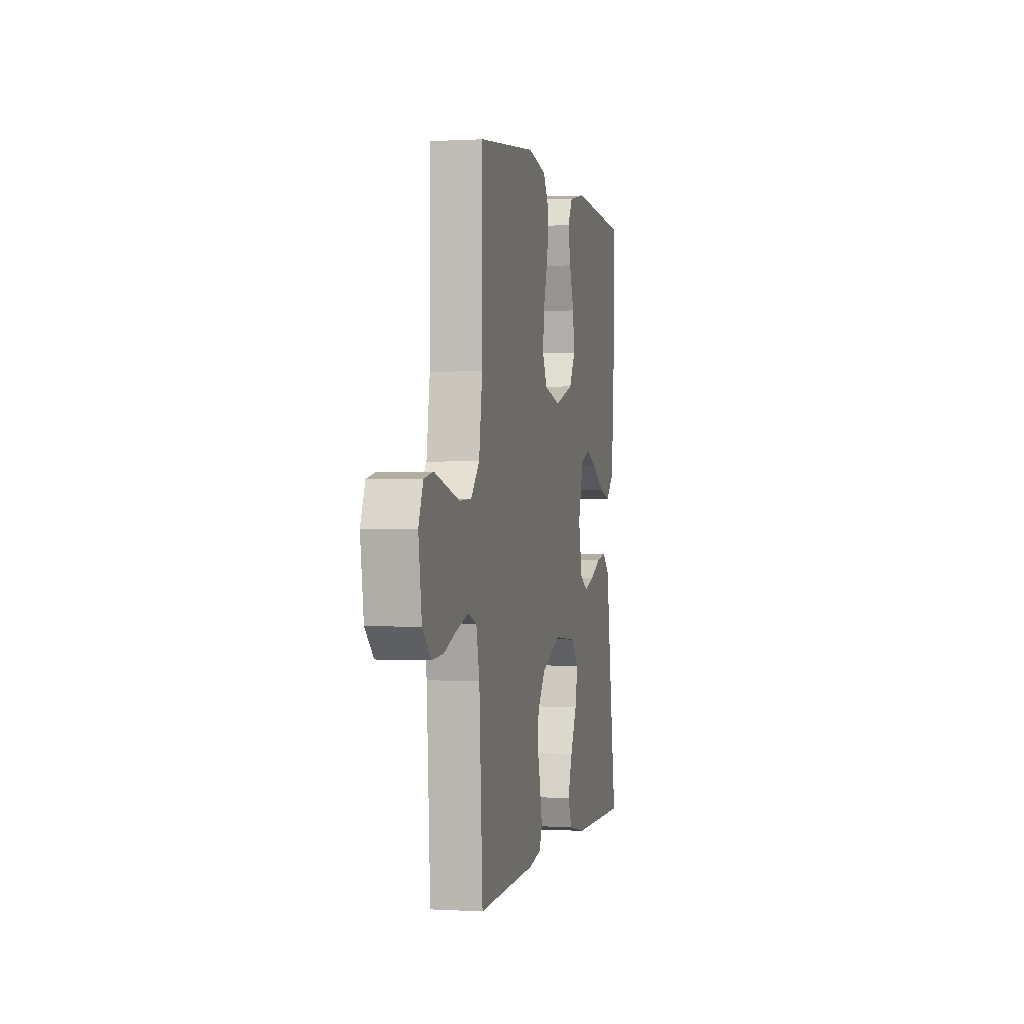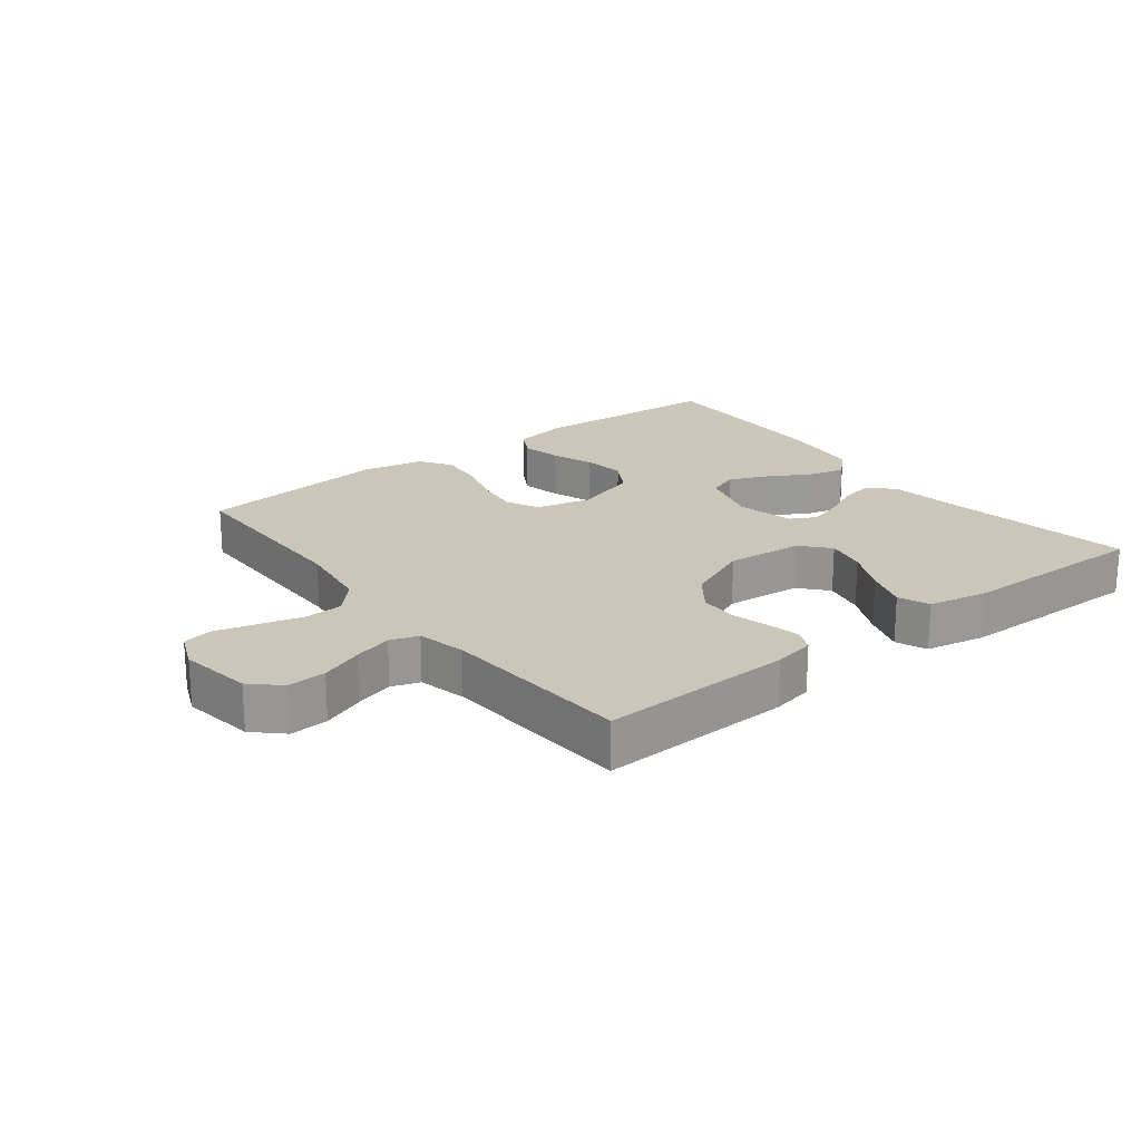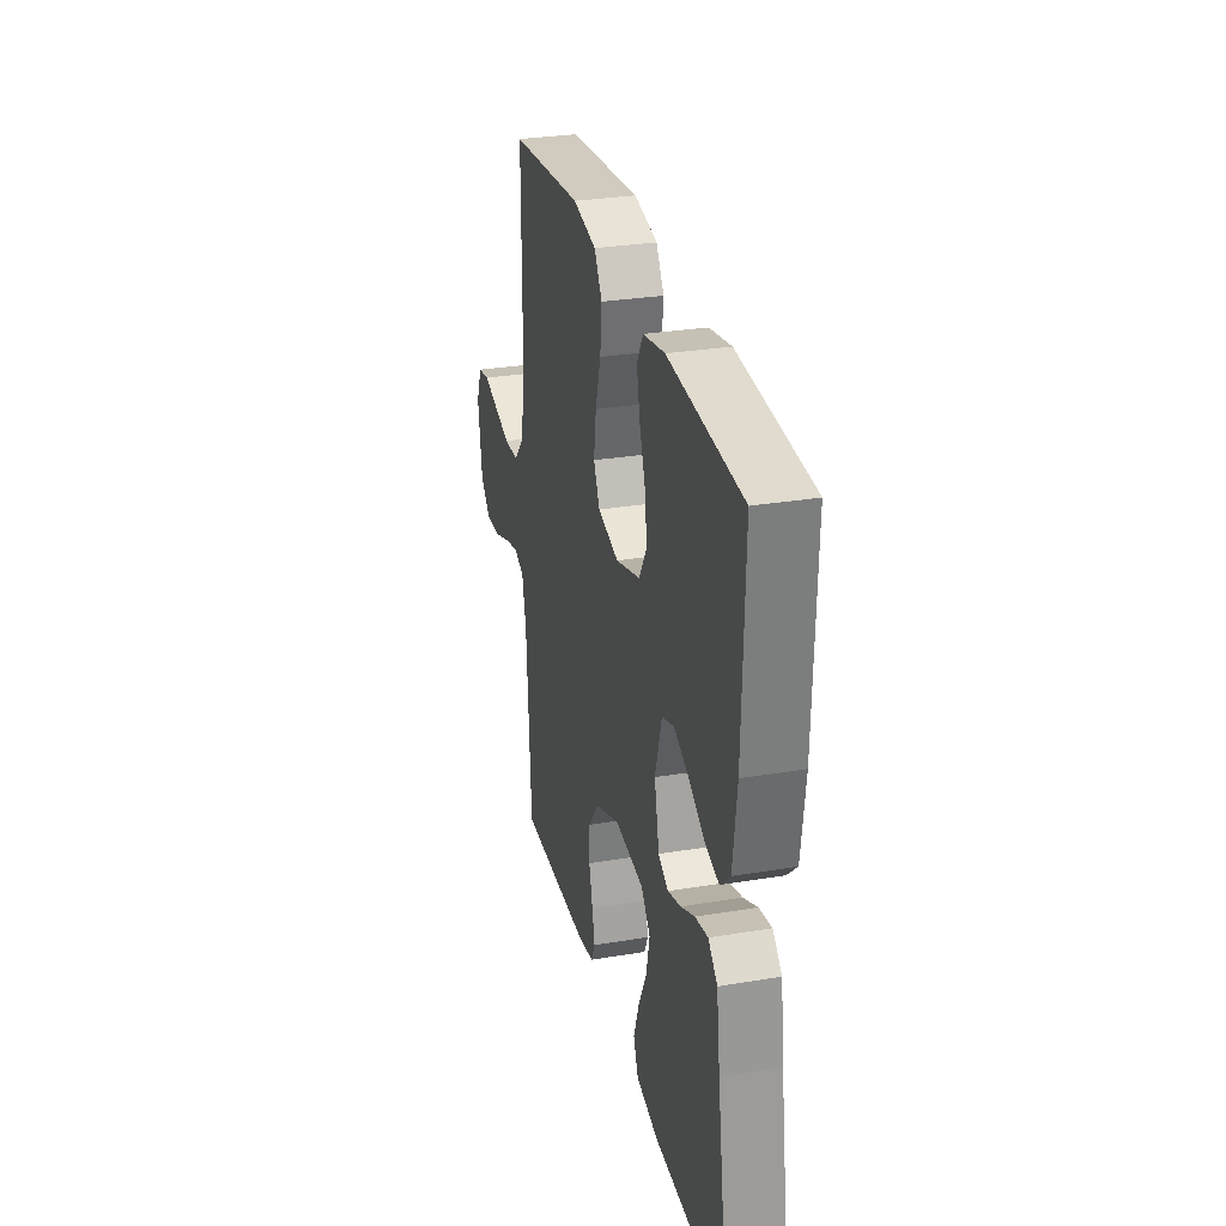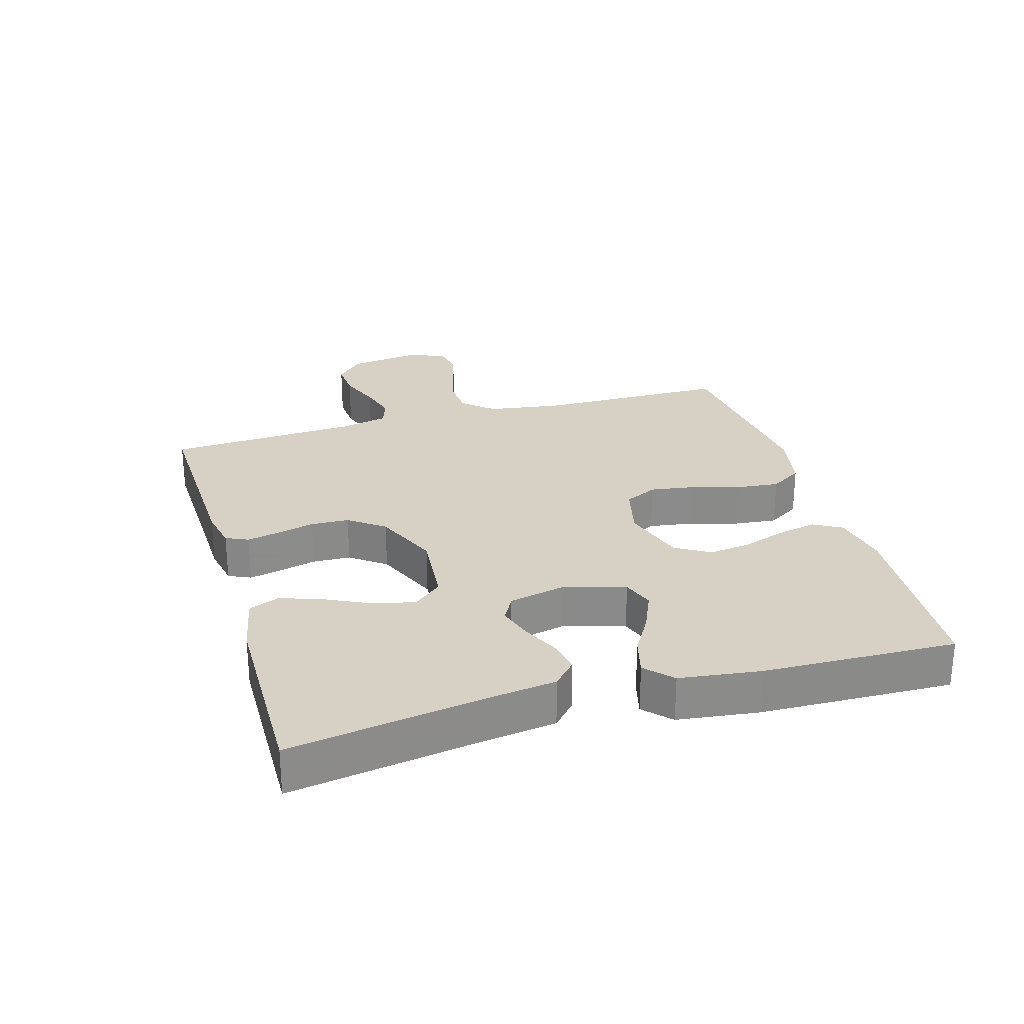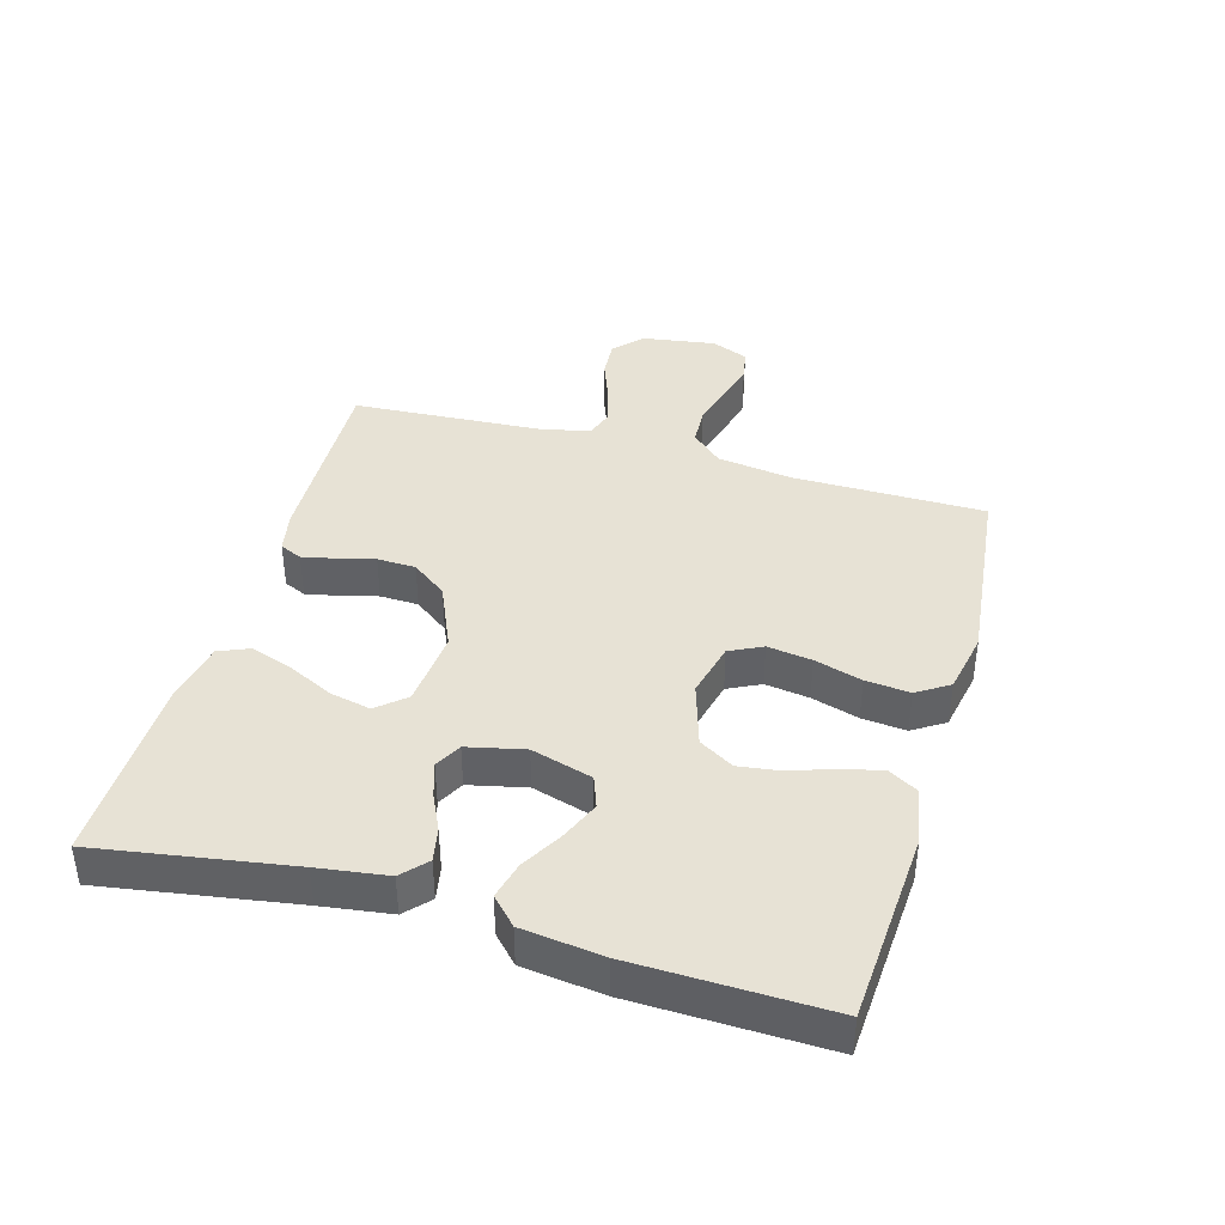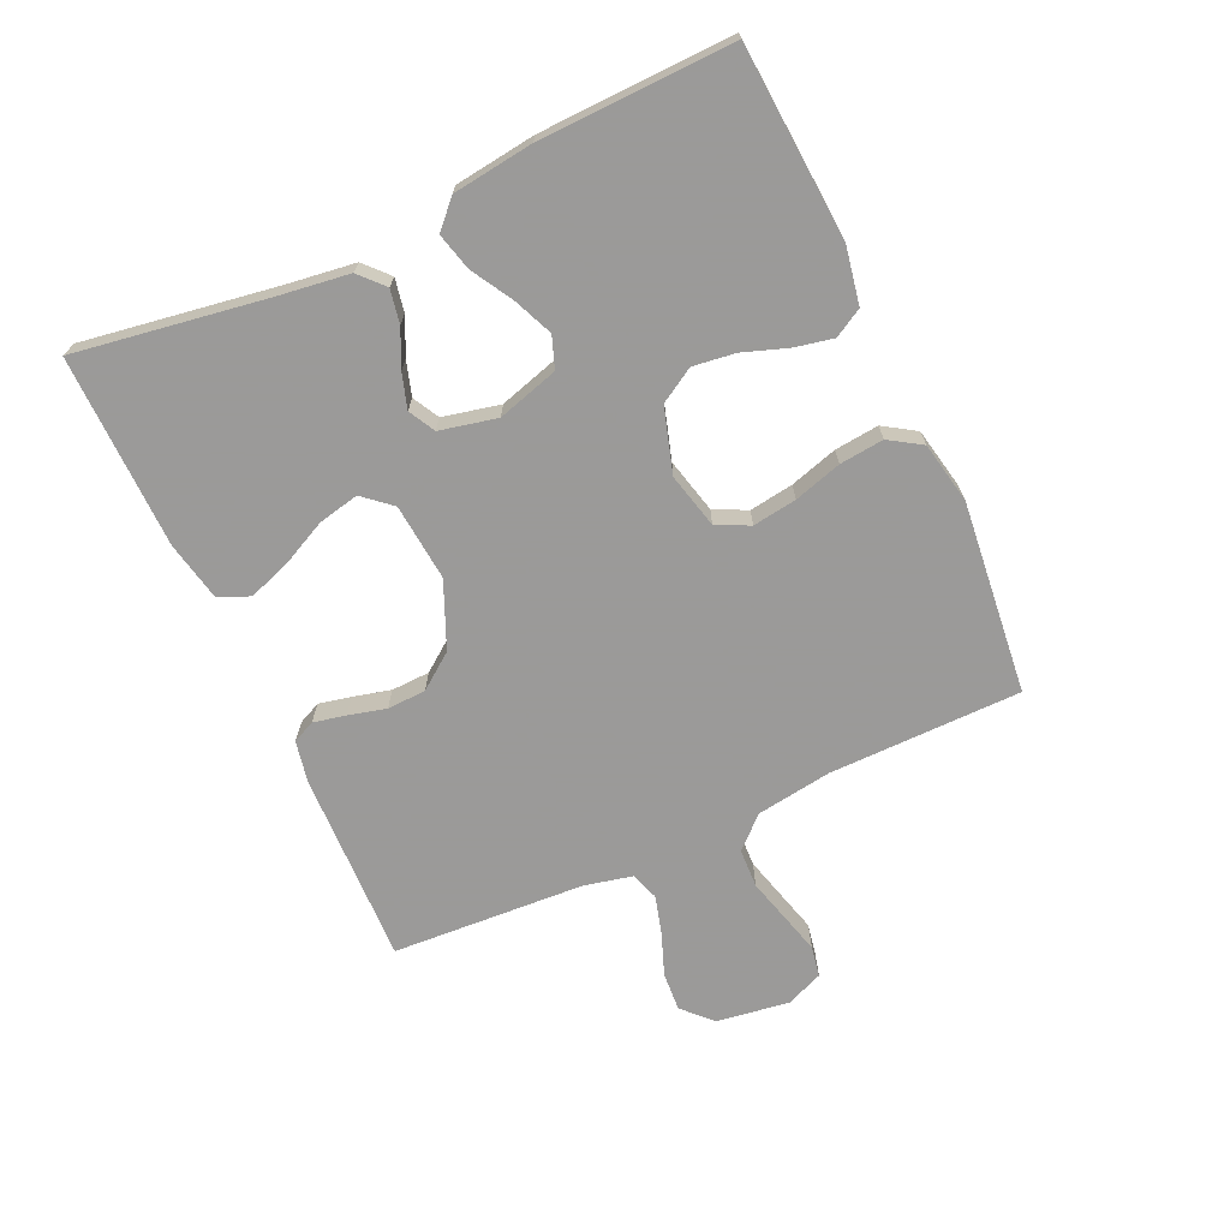
<metadata>
{"format":"obj","ext":"obj","renderer":"f3d","projection":"perspective","resolution":1024,"background":"white","views":[{"elev":0.3,"azim":102.4,"up":"+Z"},{"elev":21.2,"azim":142.1,"up":"+Y"},{"elev":29.7,"azim":-103.7,"up":"+Z"},{"elev":26.6,"azim":-106.2,"up":"+Y"},{"elev":40.1,"azim":-74.1,"up":"+Y"},{"elev":-69.5,"azim":-65.3,"up":"+Y"}]}
</metadata>
<code>
v -0.5 0.07 -0.5
v -0.452 0.07 -0.2
v -0.437 0.07 -0.092
v -0.399 0.07 -0.057
v -0.347 0.07 -0.067
v -0.29 0.07 -0.094
v -0.236 0.07 -0.111
v -0.195 0.07 -0.089
v -0.175 0.07 0
v -0.203 0.07 0.095
v -0.252 0.07 0.113
v -0.313 0.07 0.087
v -0.377 0.07 0.05
v -0.435 0.07 0.035
v -0.476 0.07 0.074
v -0.492 0.07 0.2
v -0.5 0.07 0.5
v -0.2 0.07 0.52
v -0.111 0.07 0.503
v -0.086 0.07 0.459
v -0.099 0.07 0.398
v -0.123 0.07 0.33
v -0.132 0.07 0.264
v -0.1 0.07 0.21
v 0 0.07 0.179
v 0.086 0.07 0.2
v 0.111 0.07 0.251
v 0.101 0.07 0.32
v 0.079 0.07 0.394
v 0.072 0.07 0.463
v 0.104 0.07 0.513
v 0.2 0.07 0.532
v 0.5 0.07 0.5
v 0.502 0.07 0.2
v 0.519 0.07 0.083
v 0.563 0.07 0.035
v 0.624 0.07 0.032
v 0.691 0.07 0.05
v 0.754 0.07 0.067
v 0.802 0.07 0.058
v 0.826 0.07 0
v 0.809 0.07 -0.114
v 0.765 0.07 -0.156
v 0.705 0.07 -0.152
v 0.639 0.07 -0.127
v 0.579 0.07 -0.11
v 0.535 0.07 -0.125
v 0.518 0.07 -0.2
v 0.5 0.07 -0.5
v 0.2 0.07 -0.49
v 0.135 0.07 -0.477
v 0.119 0.07 -0.442
v 0.13 0.07 -0.392
v 0.145 0.07 -0.333
v 0.143 0.07 -0.273
v 0.102 0.07 -0.218
v 0 0.07 -0.174
v -0.12 0.07 -0.185
v -0.158 0.07 -0.229
v -0.144 0.07 -0.293
v -0.11 0.07 -0.363
v -0.087 0.07 -0.429
v -0.107 0.07 -0.477
v -0.2 0.07 -0.496
v -0.5 0 -0.5
v -0.452 0 -0.2
v -0.437 0 -0.092
v -0.399 0 -0.057
v -0.347 0 -0.067
v -0.29 0 -0.094
v -0.236 0 -0.111
v -0.195 0 -0.089
v -0.175 0 0
v -0.203 0 0.095
v -0.252 0 0.113
v -0.313 0 0.087
v -0.377 0 0.05
v -0.435 0 0.035
v -0.476 0 0.074
v -0.492 0 0.2
v -0.5 0 0.5
v -0.2 0 0.52
v -0.111 0 0.503
v -0.086 0 0.459
v -0.099 0 0.398
v -0.123 0 0.33
v -0.132 0 0.264
v -0.1 0 0.21
v 0 0 0.179
v 0.086 0 0.2
v 0.111 0 0.251
v 0.101 0 0.32
v 0.079 0 0.394
v 0.072 0 0.463
v 0.104 0 0.513
v 0.2 0 0.532
v 0.5 0 0.5
v 0.502 0 0.2
v 0.519 0 0.083
v 0.563 0 0.035
v 0.624 0 0.032
v 0.691 0 0.05
v 0.754 0 0.067
v 0.802 0 0.058
v 0.826 0 0
v 0.809 0 -0.114
v 0.765 0 -0.156
v 0.705 0 -0.152
v 0.639 0 -0.127
v 0.579 0 -0.11
v 0.535 0 -0.125
v 0.518 0 -0.2
v 0.5 0 -0.5
v 0.2 0 -0.49
v 0.135 0 -0.477
v 0.119 0 -0.442
v 0.13 0 -0.392
v 0.145 0 -0.333
v 0.143 0 -0.273
v 0.102 0 -0.218
v 0 0 -0.174
v -0.12 0 -0.185
v -0.158 0 -0.229
v -0.144 0 -0.293
v -0.11 0 -0.363
v -0.087 0 -0.429
v -0.107 0 -0.477
v -0.2 0 -0.496
f 63 64 1 2
f 60 61 62 63
f 59 60 63 2
f 58 59 2 3
f 57 58 3
f 51 52 53 54
f 49 50 51 54
f 48 49 54 55
f 47 48 55 56
f 42 43 44 45
f 42 45 46
f 41 42 46
f 38 39 40 41
f 37 38 41 46
f 36 37 46 47
f 31 32 33 34
f 31 34 35
f 28 29 30 31
f 27 28 31 35
f 26 27 35 36
f 19 20 21 22
f 19 22 23
f 18 19 23
f 17 18 23
f 16 17 23 24
f 12 13 14 15
f 11 12 15 16
f 3 4 5 6
f 3 6 7
f 57 3 7
f 36 47 56 57
f 25 26 36 57
f 11 16 24 25
f 10 11 25
f 9 10 25 57
f 8 9 57
f 7 8 57
f 66 65 128 127
f 127 126 125 124
f 66 127 124 123
f 67 66 123 122
f 67 122 121
f 118 117 116 115
f 118 115 114 113
f 119 118 113 112
f 120 119 112 111
f 109 108 107 106
f 110 109 106
f 110 106 105
f 105 104 103 102
f 110 105 102 101
f 111 110 101 100
f 98 97 96 95
f 99 98 95
f 95 94 93 92
f 99 95 92 91
f 100 99 91 90
f 86 85 84 83
f 87 86 83
f 87 83 82
f 87 82 81
f 88 87 81 80
f 79 78 77 76
f 80 79 76 75
f 70 69 68 67
f 71 70 67
f 71 67 121
f 121 120 111 100
f 121 100 90 89
f 89 88 80 75
f 89 75 74
f 121 89 74 73
f 121 73 72
f 121 72 71
f 1 65 66 2
f 2 66 67 3
f 3 67 68 4
f 4 68 69 5
f 5 69 70 6
f 6 70 71 7
f 7 71 72 8
f 8 72 73 9
f 9 73 74 10
f 10 74 75 11
f 11 75 76 12
f 12 76 77 13
f 13 77 78 14
f 14 78 79 15
f 15 79 80 16
f 16 80 81 17
f 17 81 82 18
f 18 82 83 19
f 19 83 84 20
f 20 84 85 21
f 21 85 86 22
f 22 86 87 23
f 23 87 88 24
f 24 88 89 25
f 25 89 90 26
f 26 90 91 27
f 27 91 92 28
f 28 92 93 29
f 29 93 94 30
f 30 94 95 31
f 31 95 96 32
f 32 96 97 33
f 33 97 98 34
f 34 98 99 35
f 35 99 100 36
f 36 100 101 37
f 37 101 102 38
f 38 102 103 39
f 39 103 104 40
f 40 104 105 41
f 41 105 106 42
f 42 106 107 43
f 43 107 108 44
f 44 108 109 45
f 45 109 110 46
f 46 110 111 47
f 47 111 112 48
f 48 112 113 49
f 49 113 114 50
f 50 114 115 51
f 51 115 116 52
f 52 116 117 53
f 53 117 118 54
f 54 118 119 55
f 55 119 120 56
f 56 120 121 57
f 57 121 122 58
f 58 122 123 59
f 59 123 124 60
f 60 124 125 61
f 61 125 126 62
f 62 126 127 63
f 63 127 128 64
f 64 128 65 1

</code>
